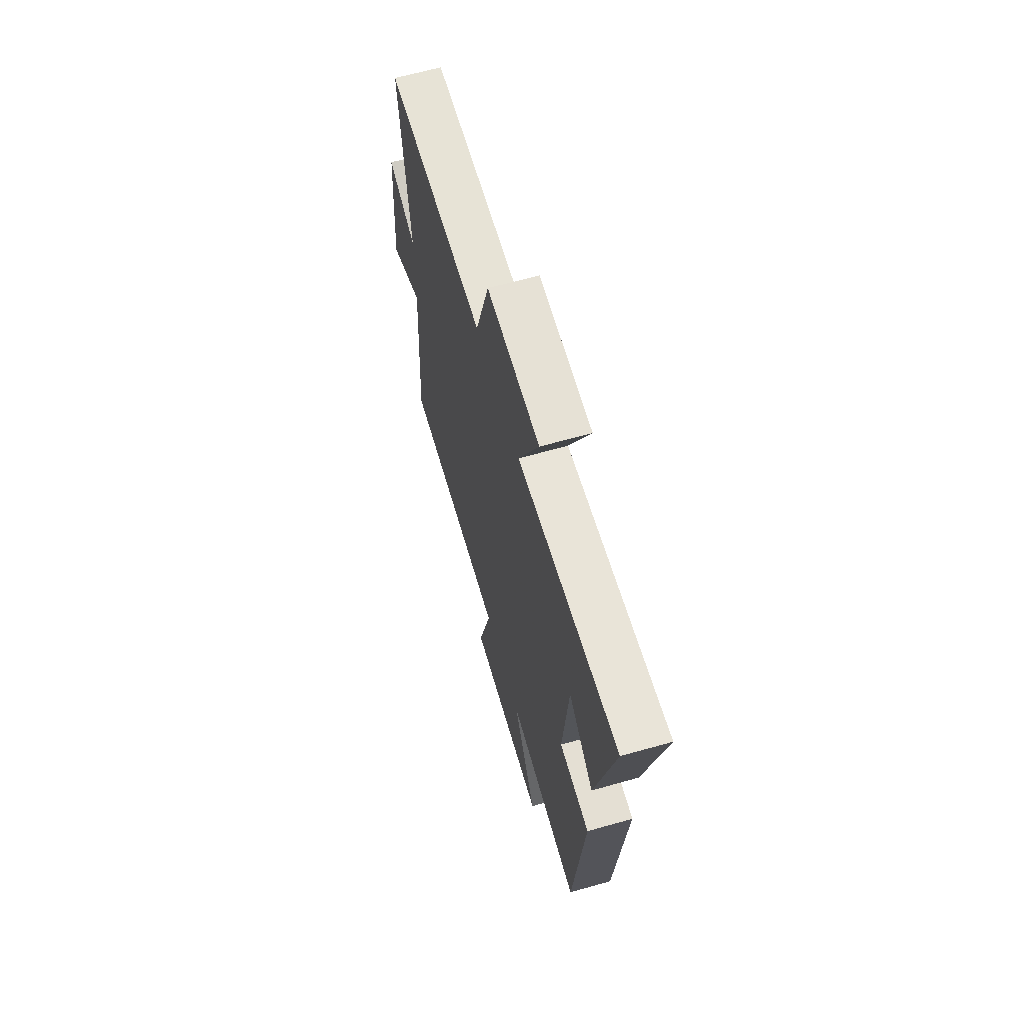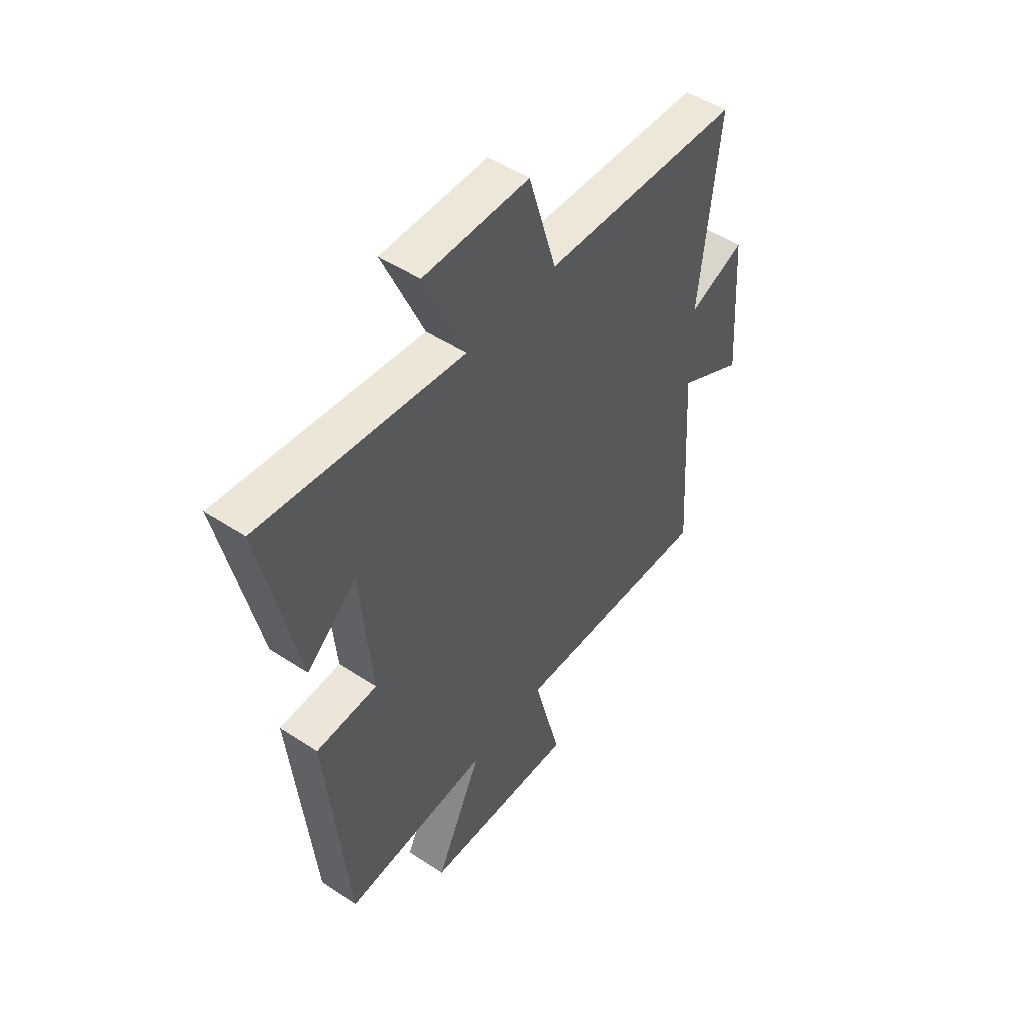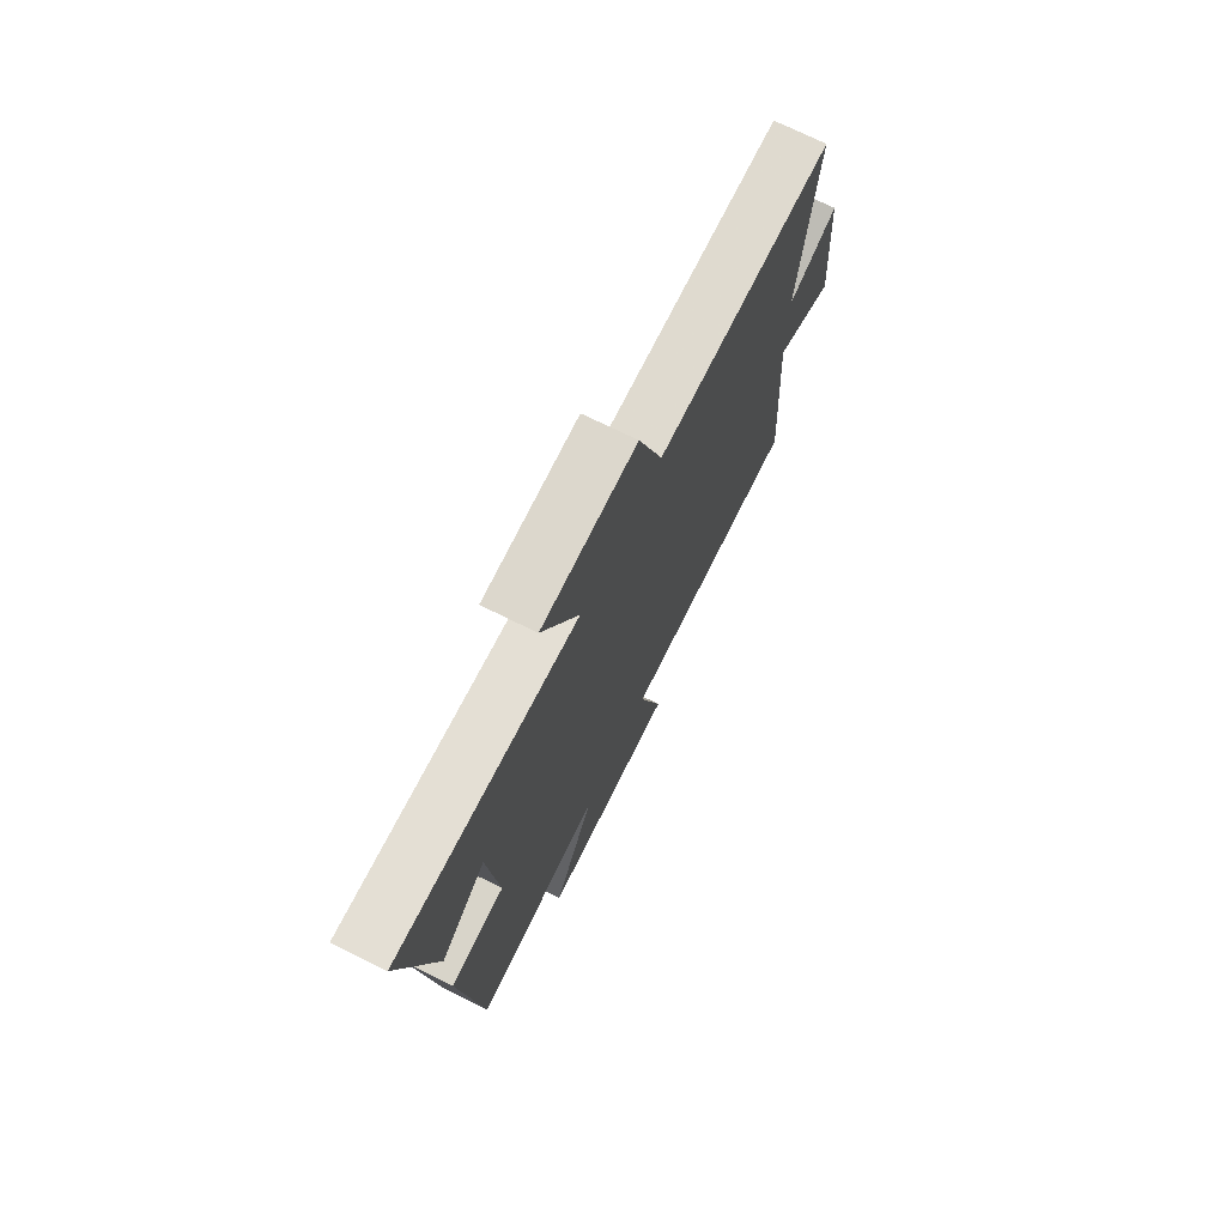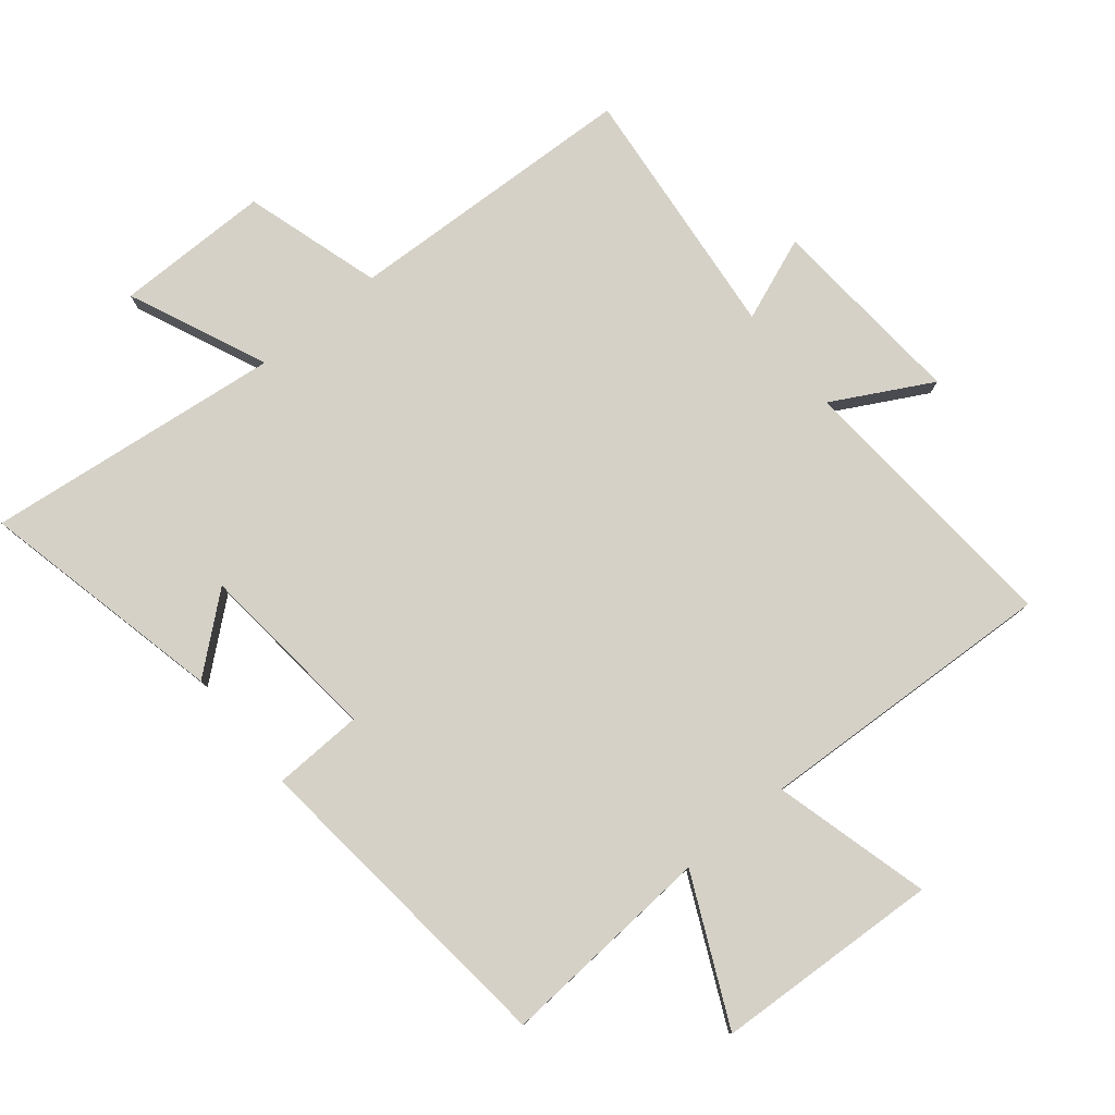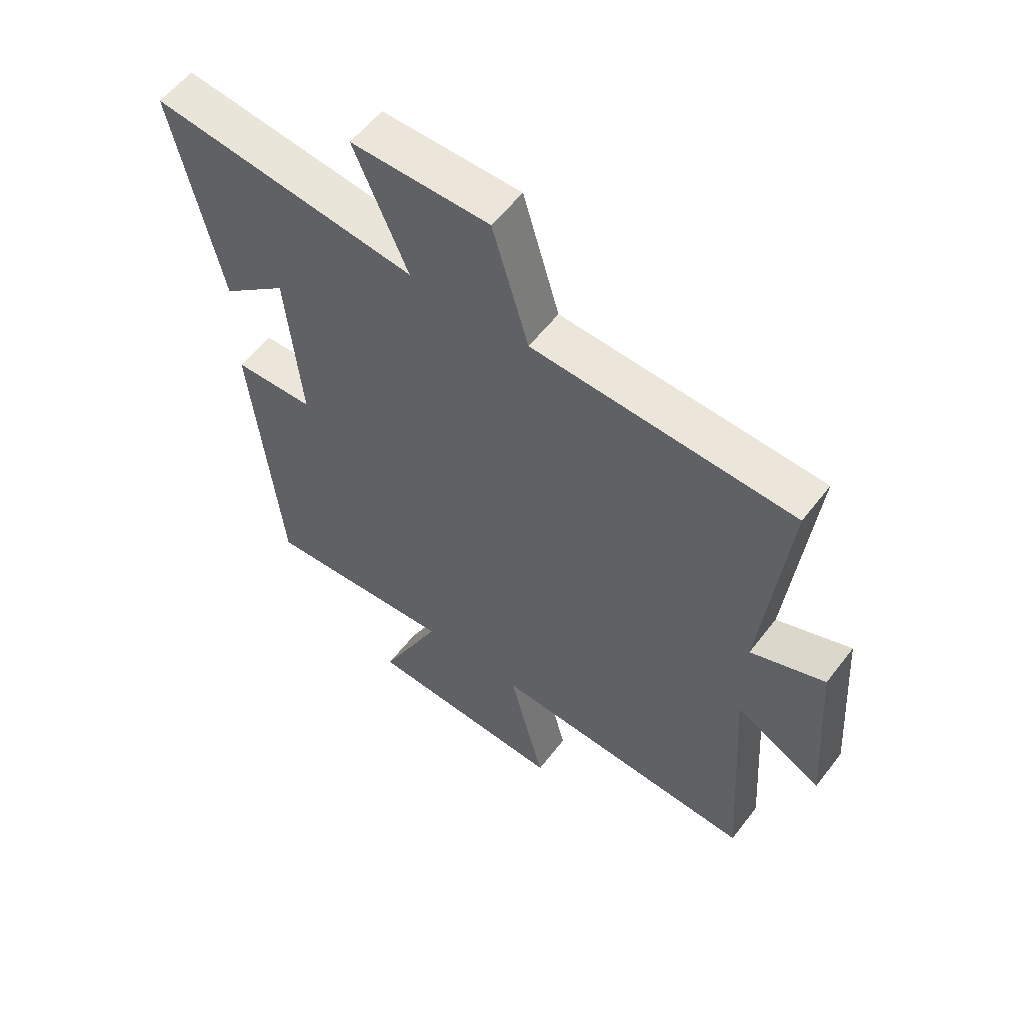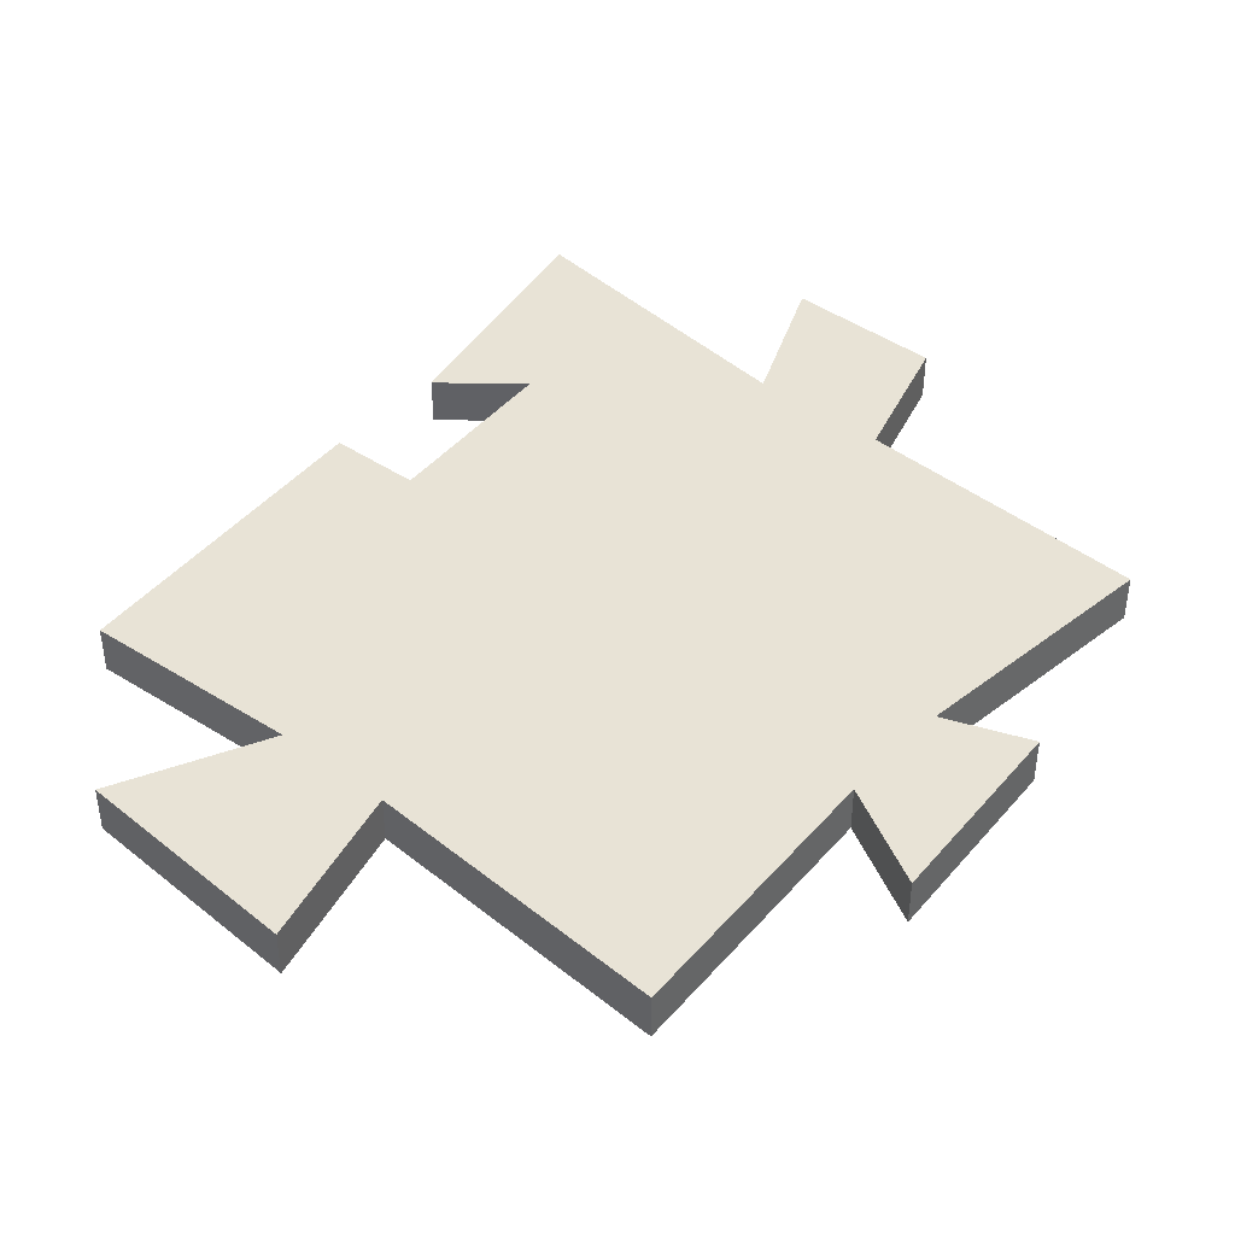
<metadata>
{"format":"obj","ext":"obj","renderer":"f3d","projection":"perspective","resolution":1024,"background":"white","views":[{"elev":65.1,"azim":74.1,"up":"+Z"},{"elev":50.0,"azim":125.9,"up":"+Z"},{"elev":73.5,"azim":116.2,"up":"+Z"},{"elev":79.5,"azim":140.3,"up":"+Y"},{"elev":56.9,"azim":-143.0,"up":"+Z"},{"elev":41.5,"azim":-139.2,"up":"+Y"}]}
</metadata>
<code>
v -0.543 0.07 0.477
v -0.089 0.07 0.5
v -0.026 0.07 0.713
v 0.214 0.07 0.715
v 0.121 0.07 0.5
v 0.583 0.07 0.558
v 0.5 0.07 0.176
v 0.386 0.07 0.27
v 0.36 0.07 -0.014
v 0.5 0.07 -0.018
v 0.451 0.07 -0.52
v 0.118 0.07 -0.5
v 0.225 0.07 -0.724
v -0.125 0.07 -0.744
v -0.062 0.07 -0.5
v -0.528 0.07 -0.526
v -0.5 0.07 -0.097
v -0.651 0.07 -0.18
v -0.629 0.07 0.128
v -0.5 0.07 0.079
v -0.543 0 0.477
v -0.089 0 0.5
v -0.026 0 0.713
v 0.214 0 0.715
v 0.121 0 0.5
v 0.583 0 0.558
v 0.5 0 0.176
v 0.386 0 0.27
v 0.36 0 -0.014
v 0.5 0 -0.018
v 0.451 0 -0.52
v 0.118 0 -0.5
v 0.225 0 -0.724
v -0.125 0 -0.744
v -0.062 0 -0.5
v -0.528 0 -0.526
v -0.5 0 -0.097
v -0.651 0 -0.18
v -0.629 0 0.128
v -0.5 0 0.079
f 17 18 19 20
f 15 16 17
f 15 17 20
f 12 13 14 15
f 20 1 2
f 15 20 2
f 12 15 2
f 9 10 11 12
f 8 9 12 2
f 5 6 7 8
f 2 3 4 5
f 2 5 8
f 40 39 38 37
f 37 36 35
f 40 37 35
f 35 34 33 32
f 22 21 40
f 22 40 35
f 22 35 32
f 32 31 30 29
f 22 32 29 28
f 28 27 26 25
f 25 24 23 22
f 28 25 22
f 1 21 22 2
f 2 22 23 3
f 3 23 24 4
f 4 24 25 5
f 5 25 26 6
f 6 26 27 7
f 7 27 28 8
f 8 28 29 9
f 9 29 30 10
f 10 30 31 11
f 11 31 32 12
f 12 32 33 13
f 13 33 34 14
f 14 34 35 15
f 15 35 36 16
f 16 36 37 17
f 17 37 38 18
f 18 38 39 19
f 19 39 40 20
f 20 40 21 1

</code>
